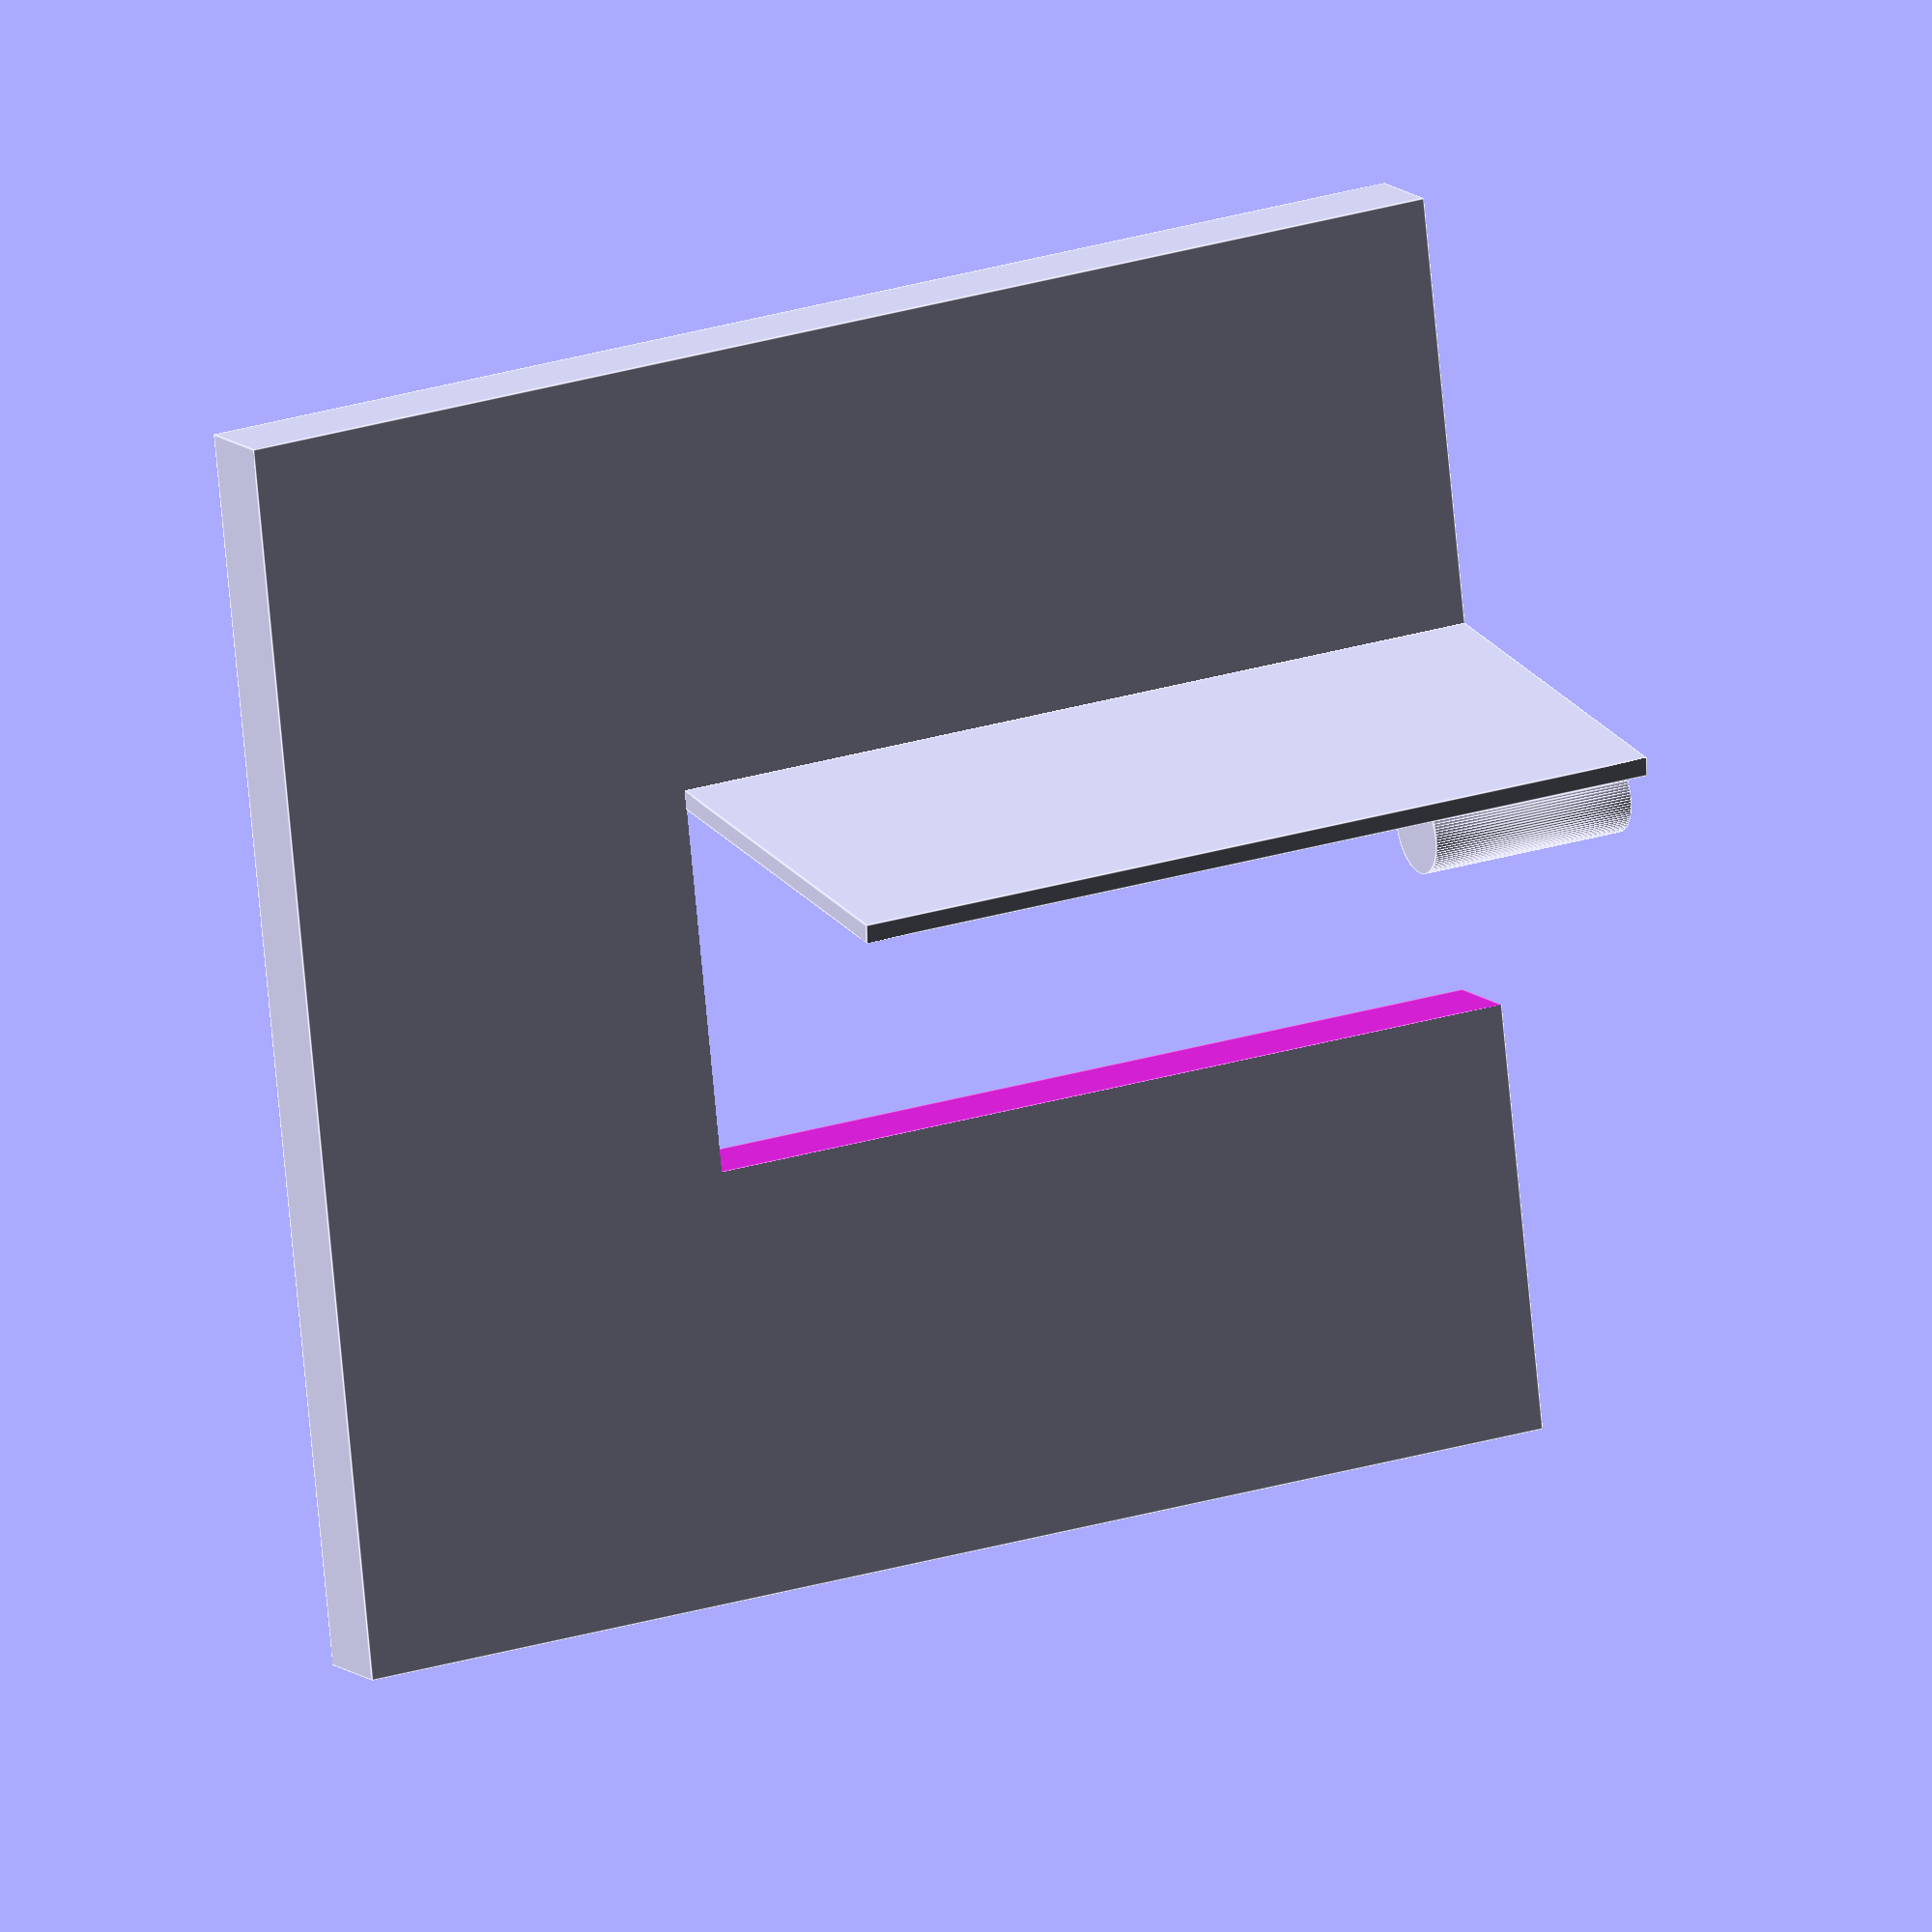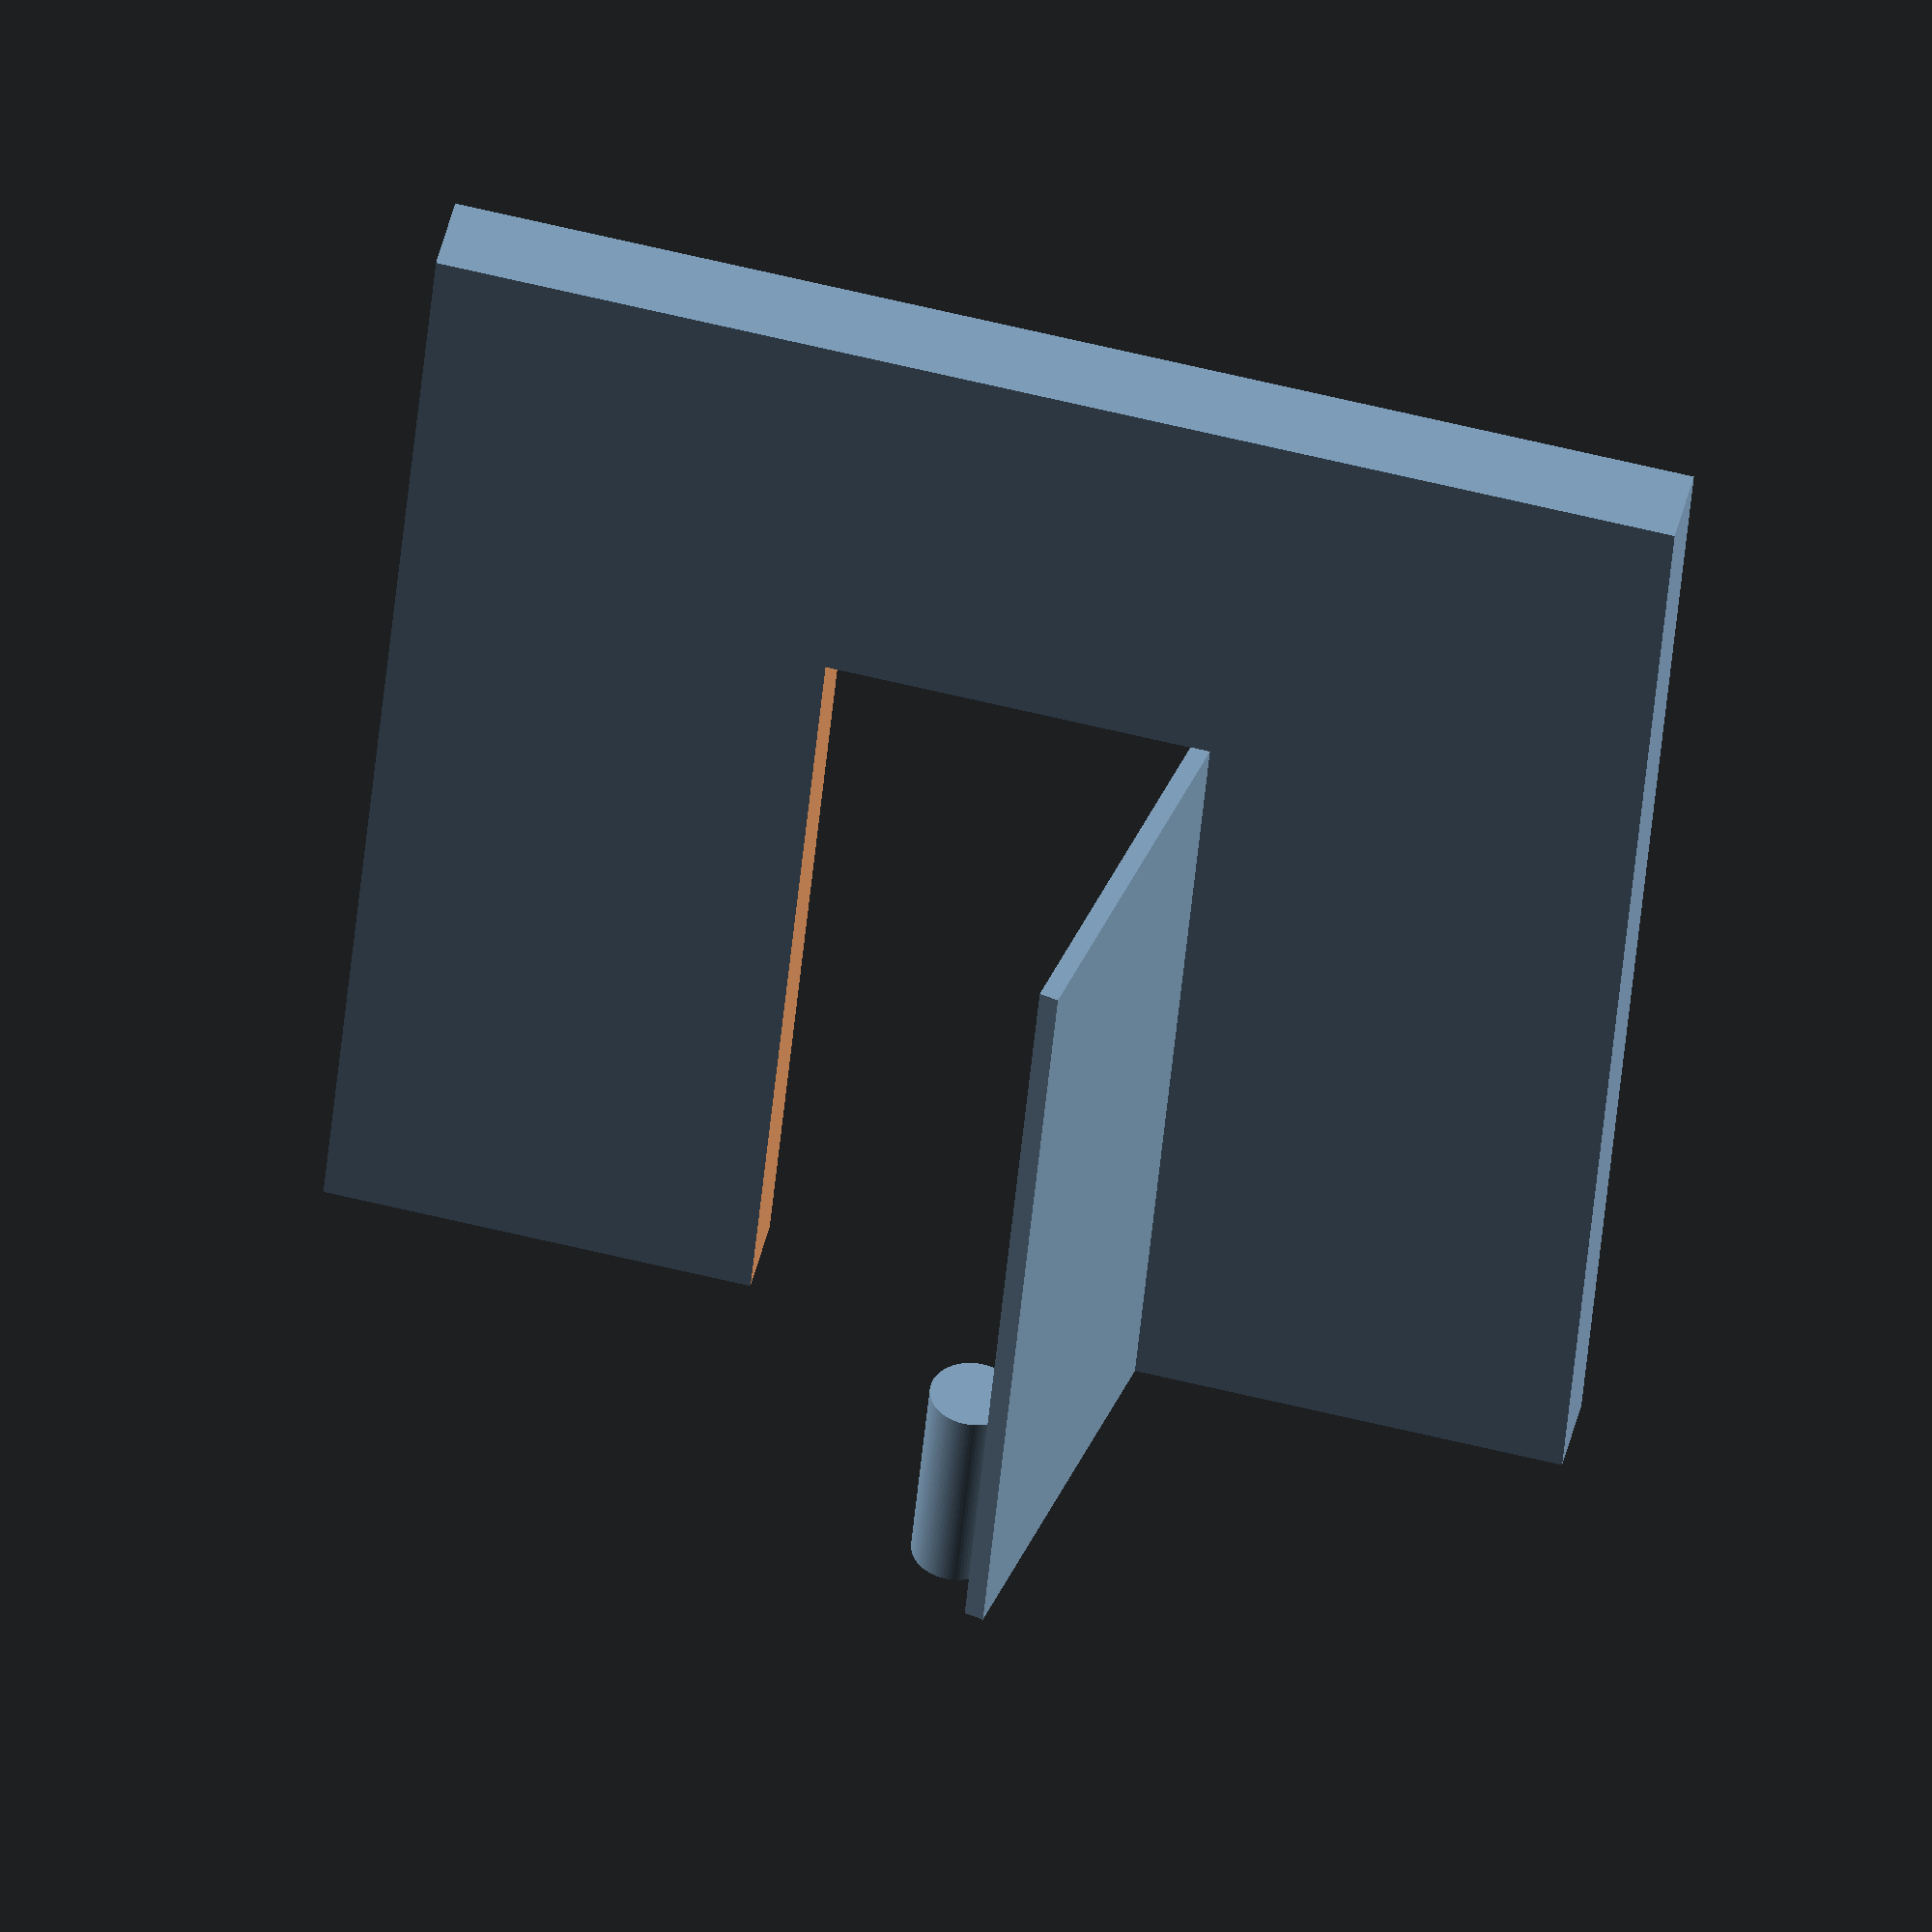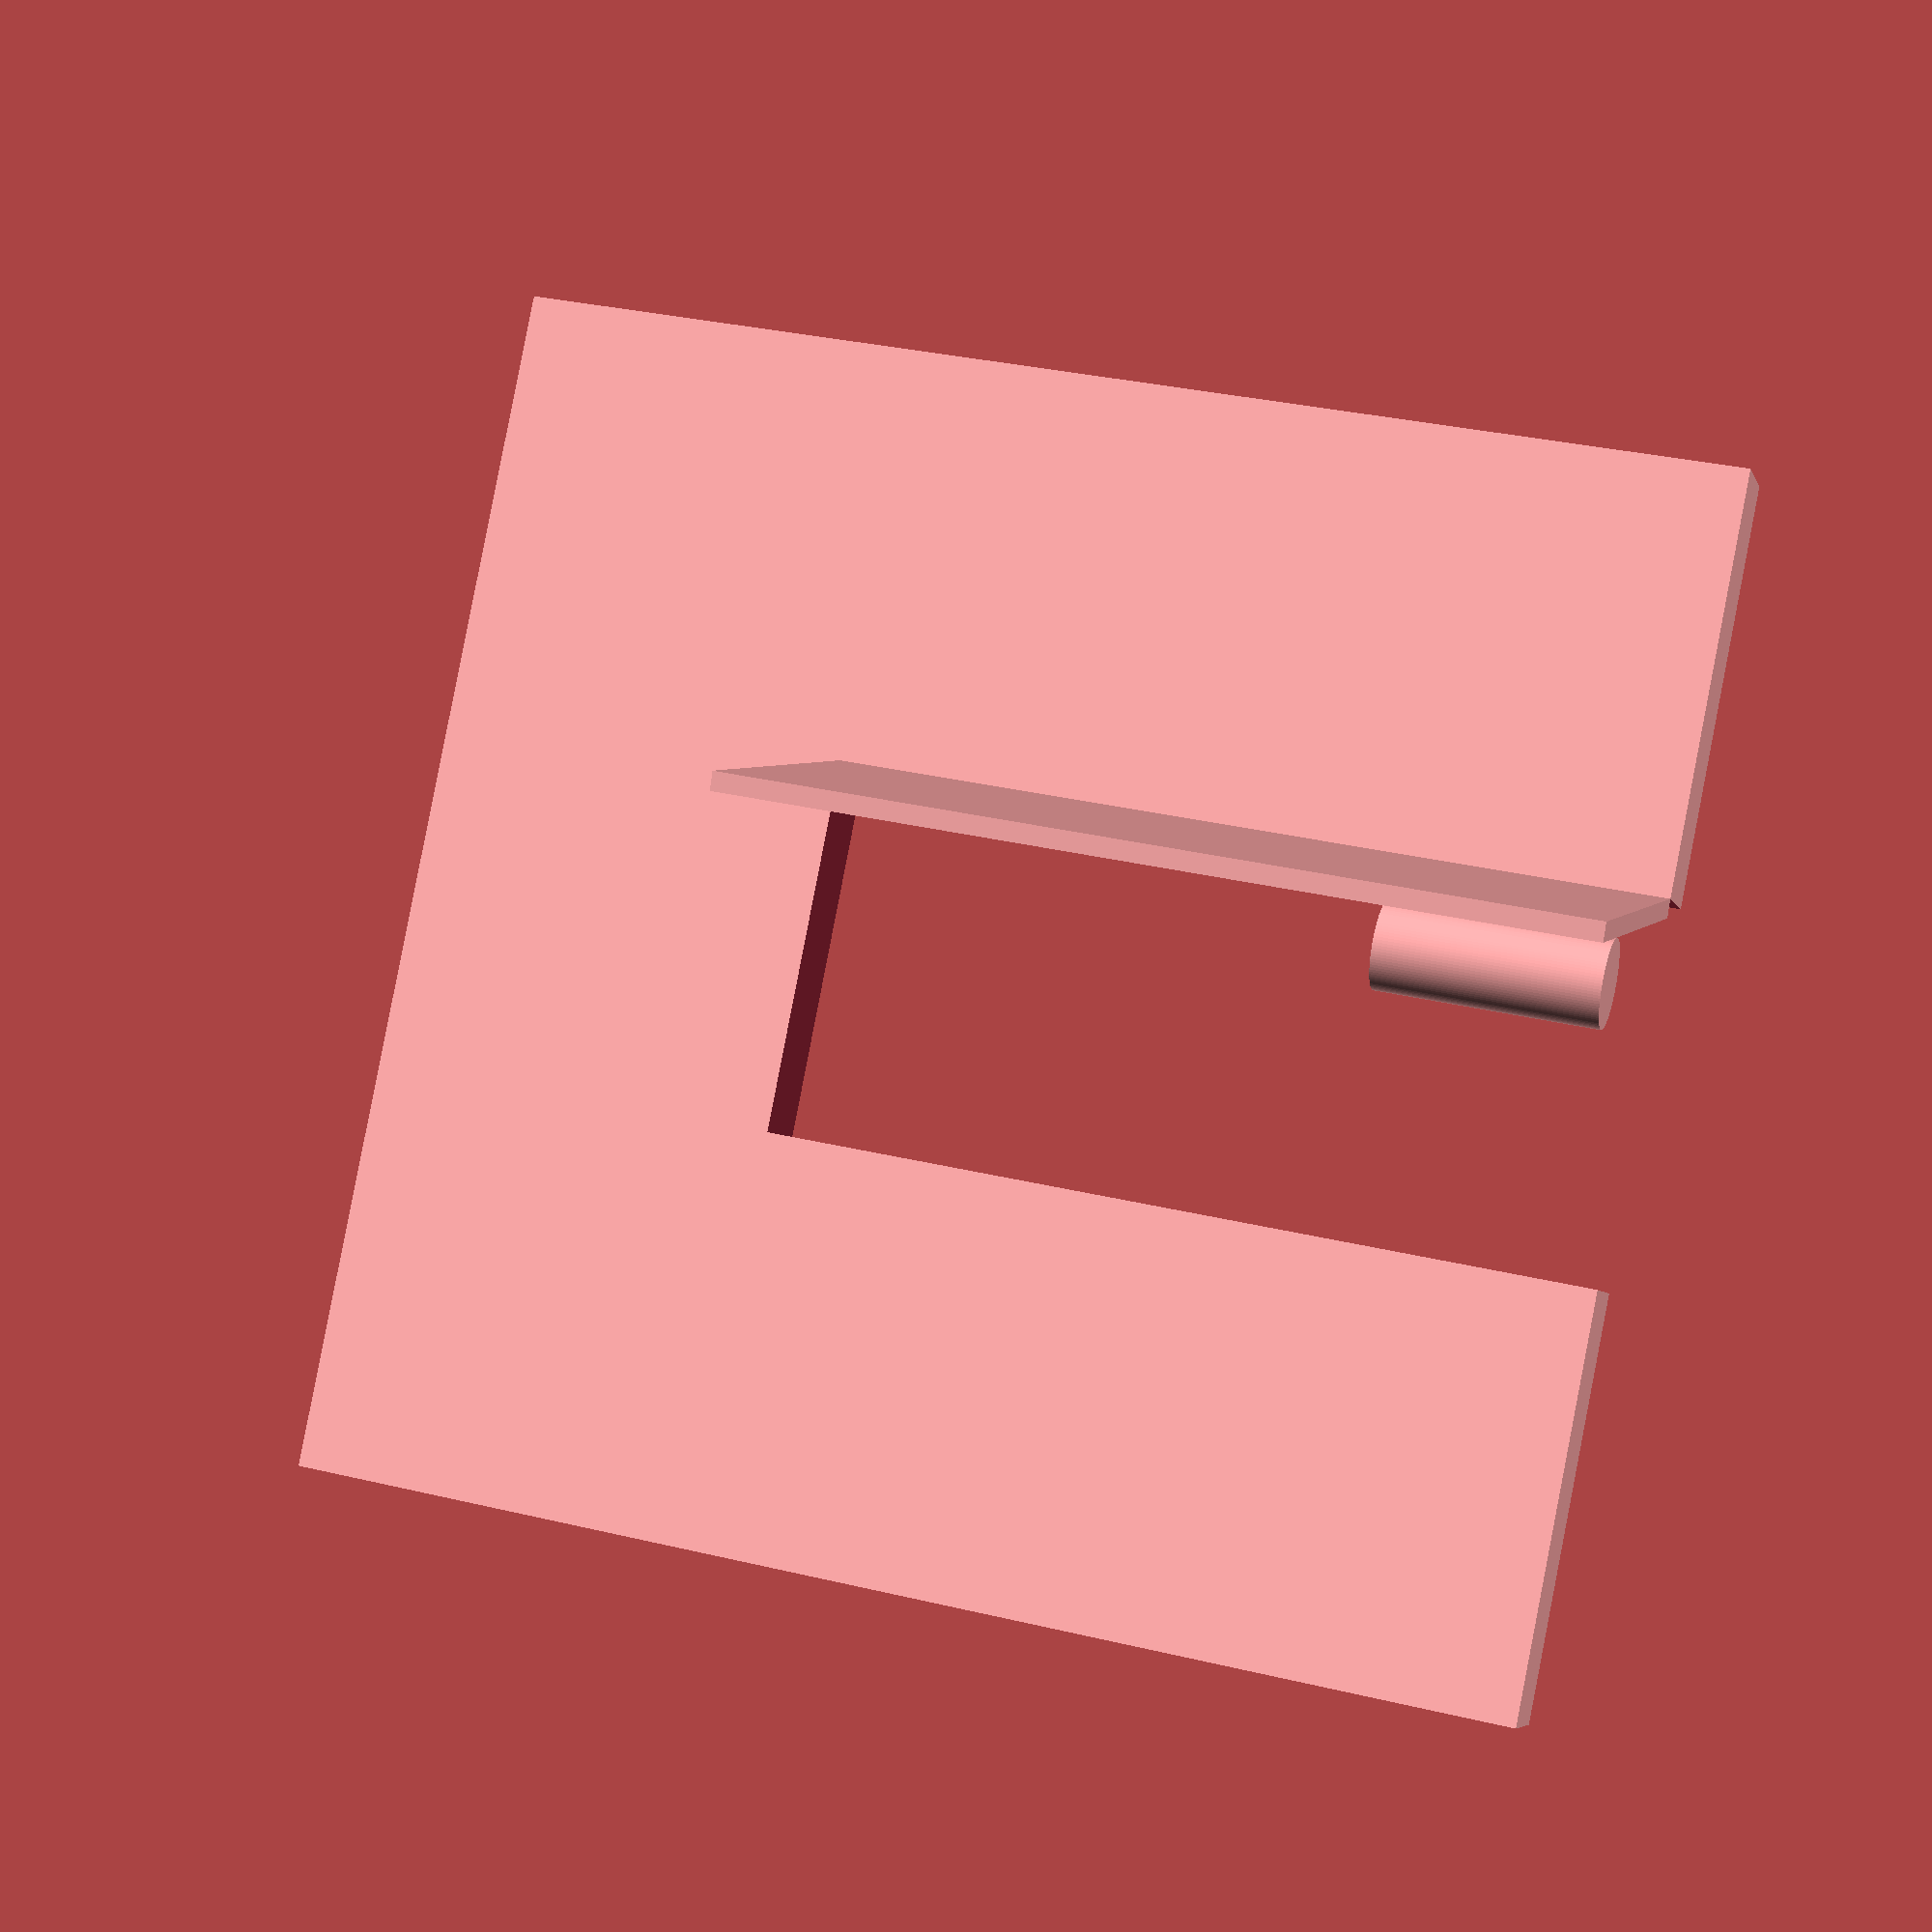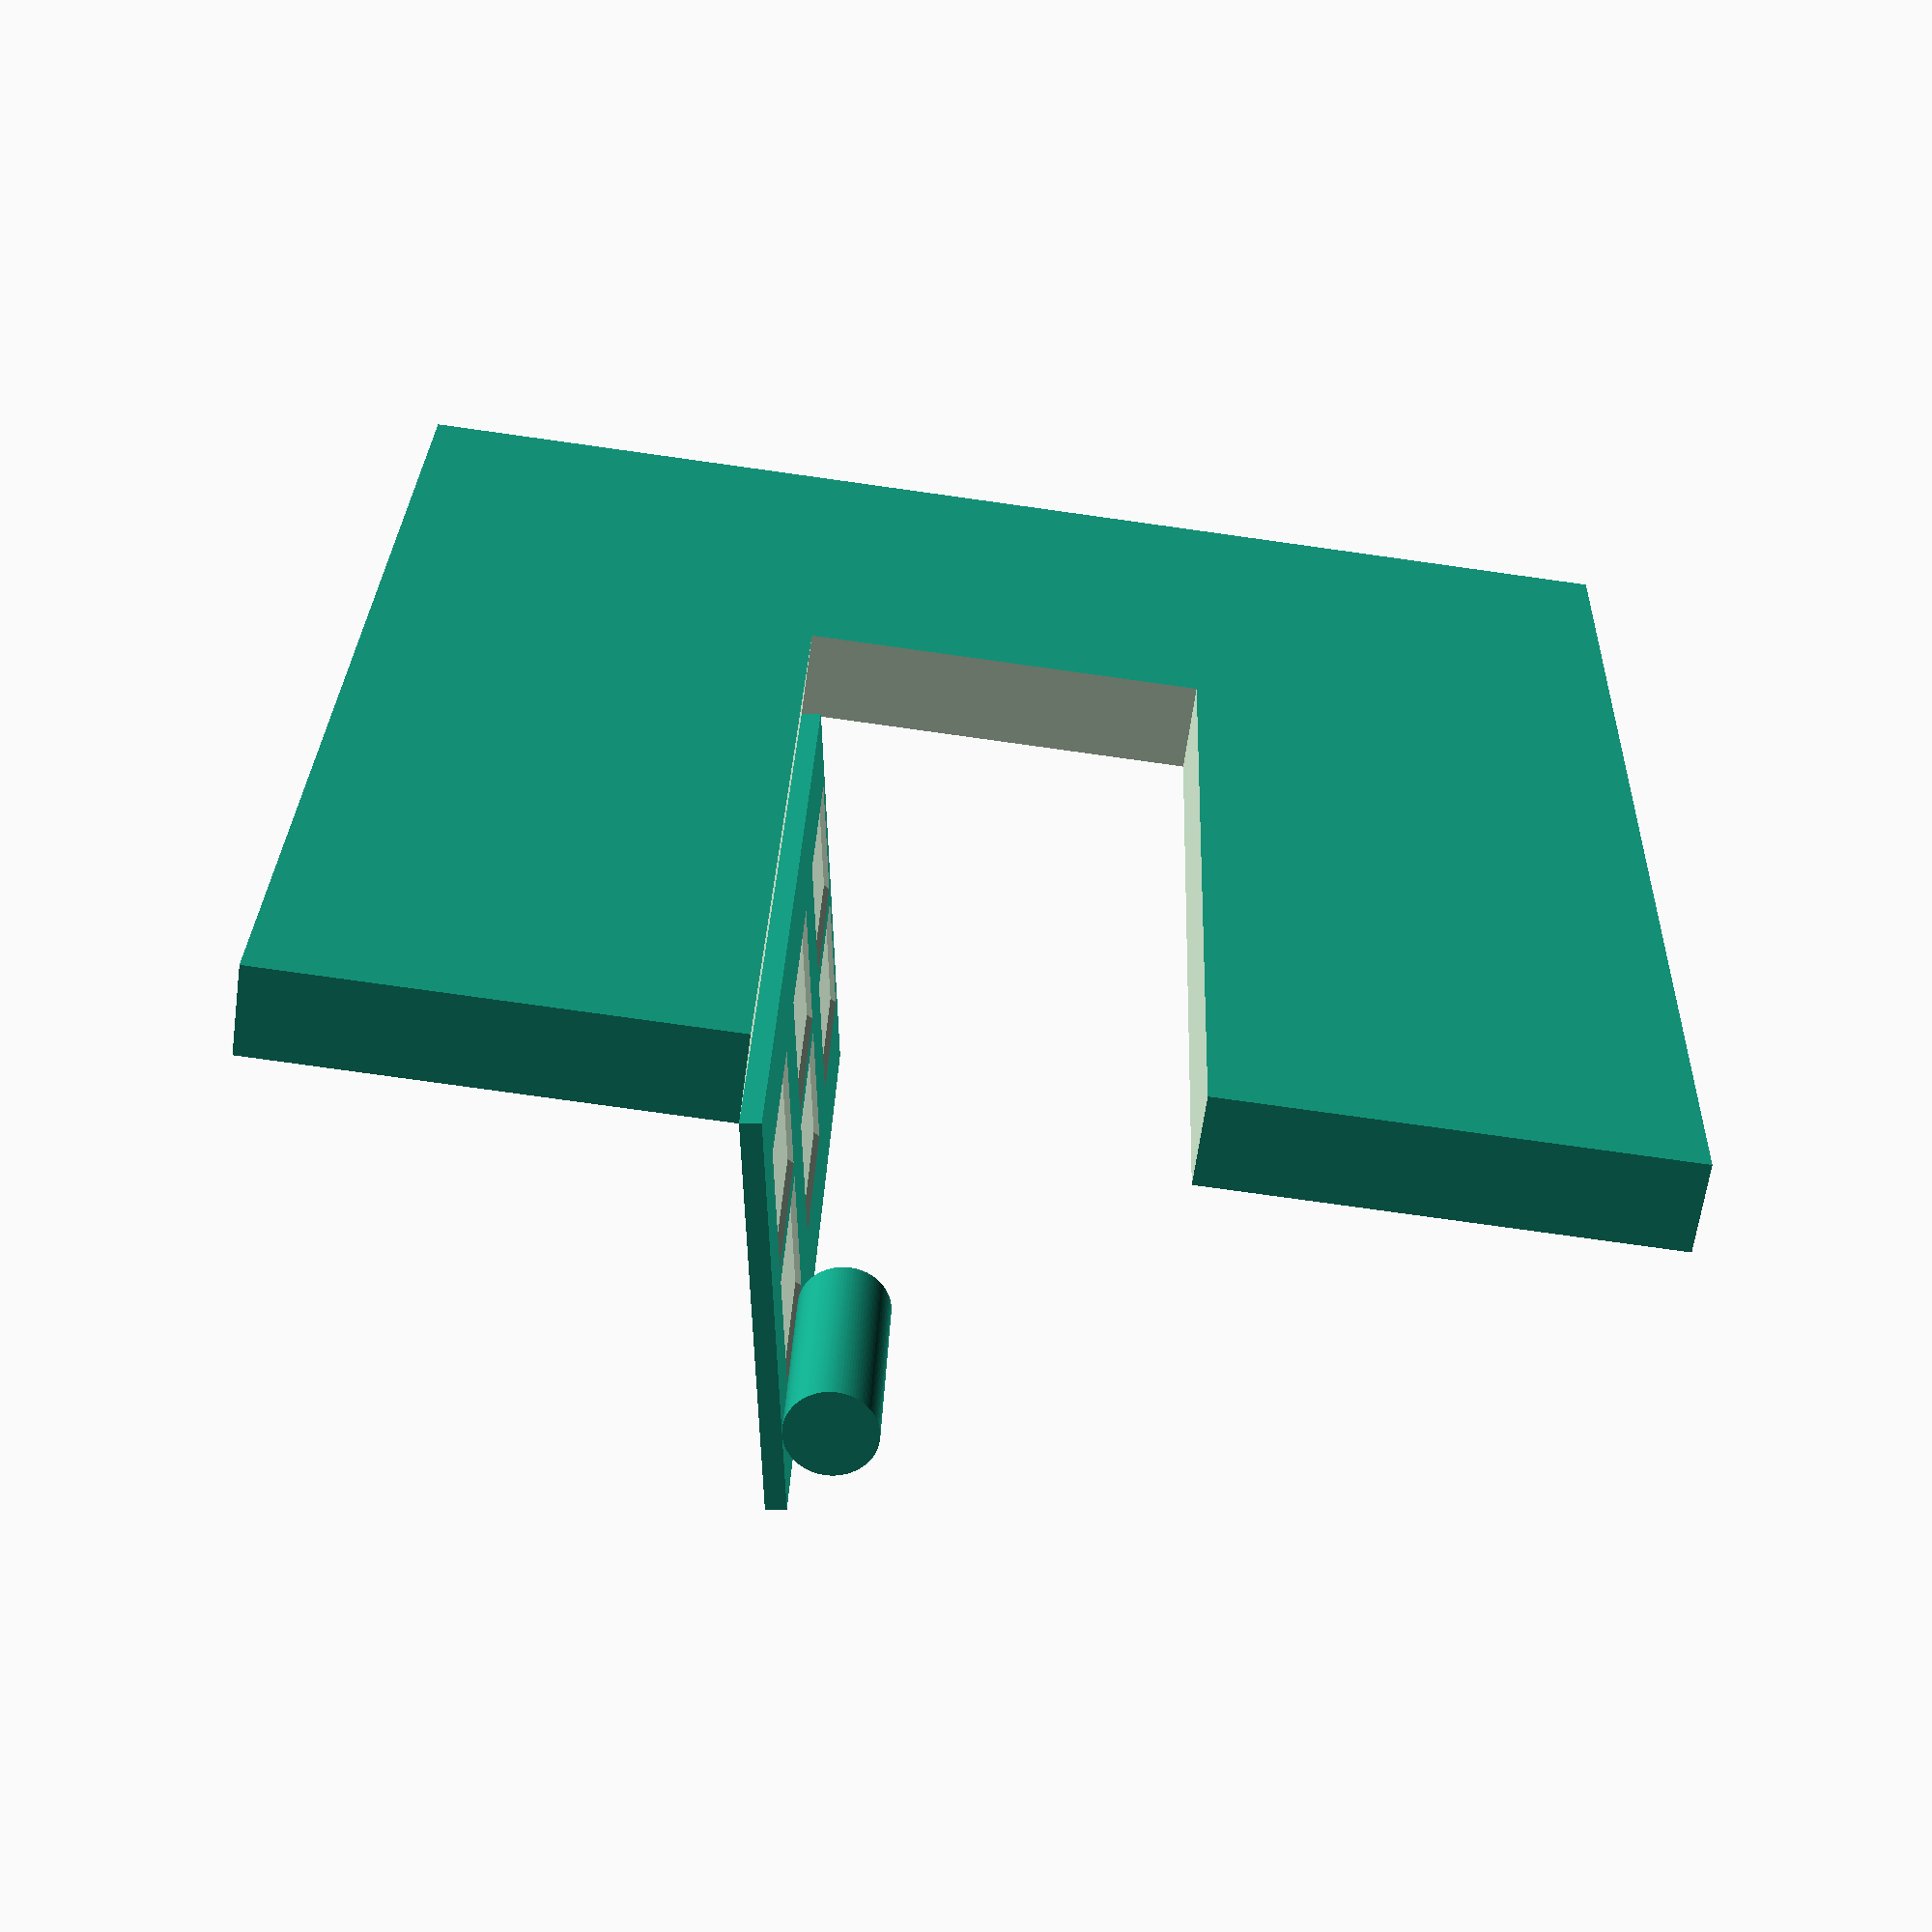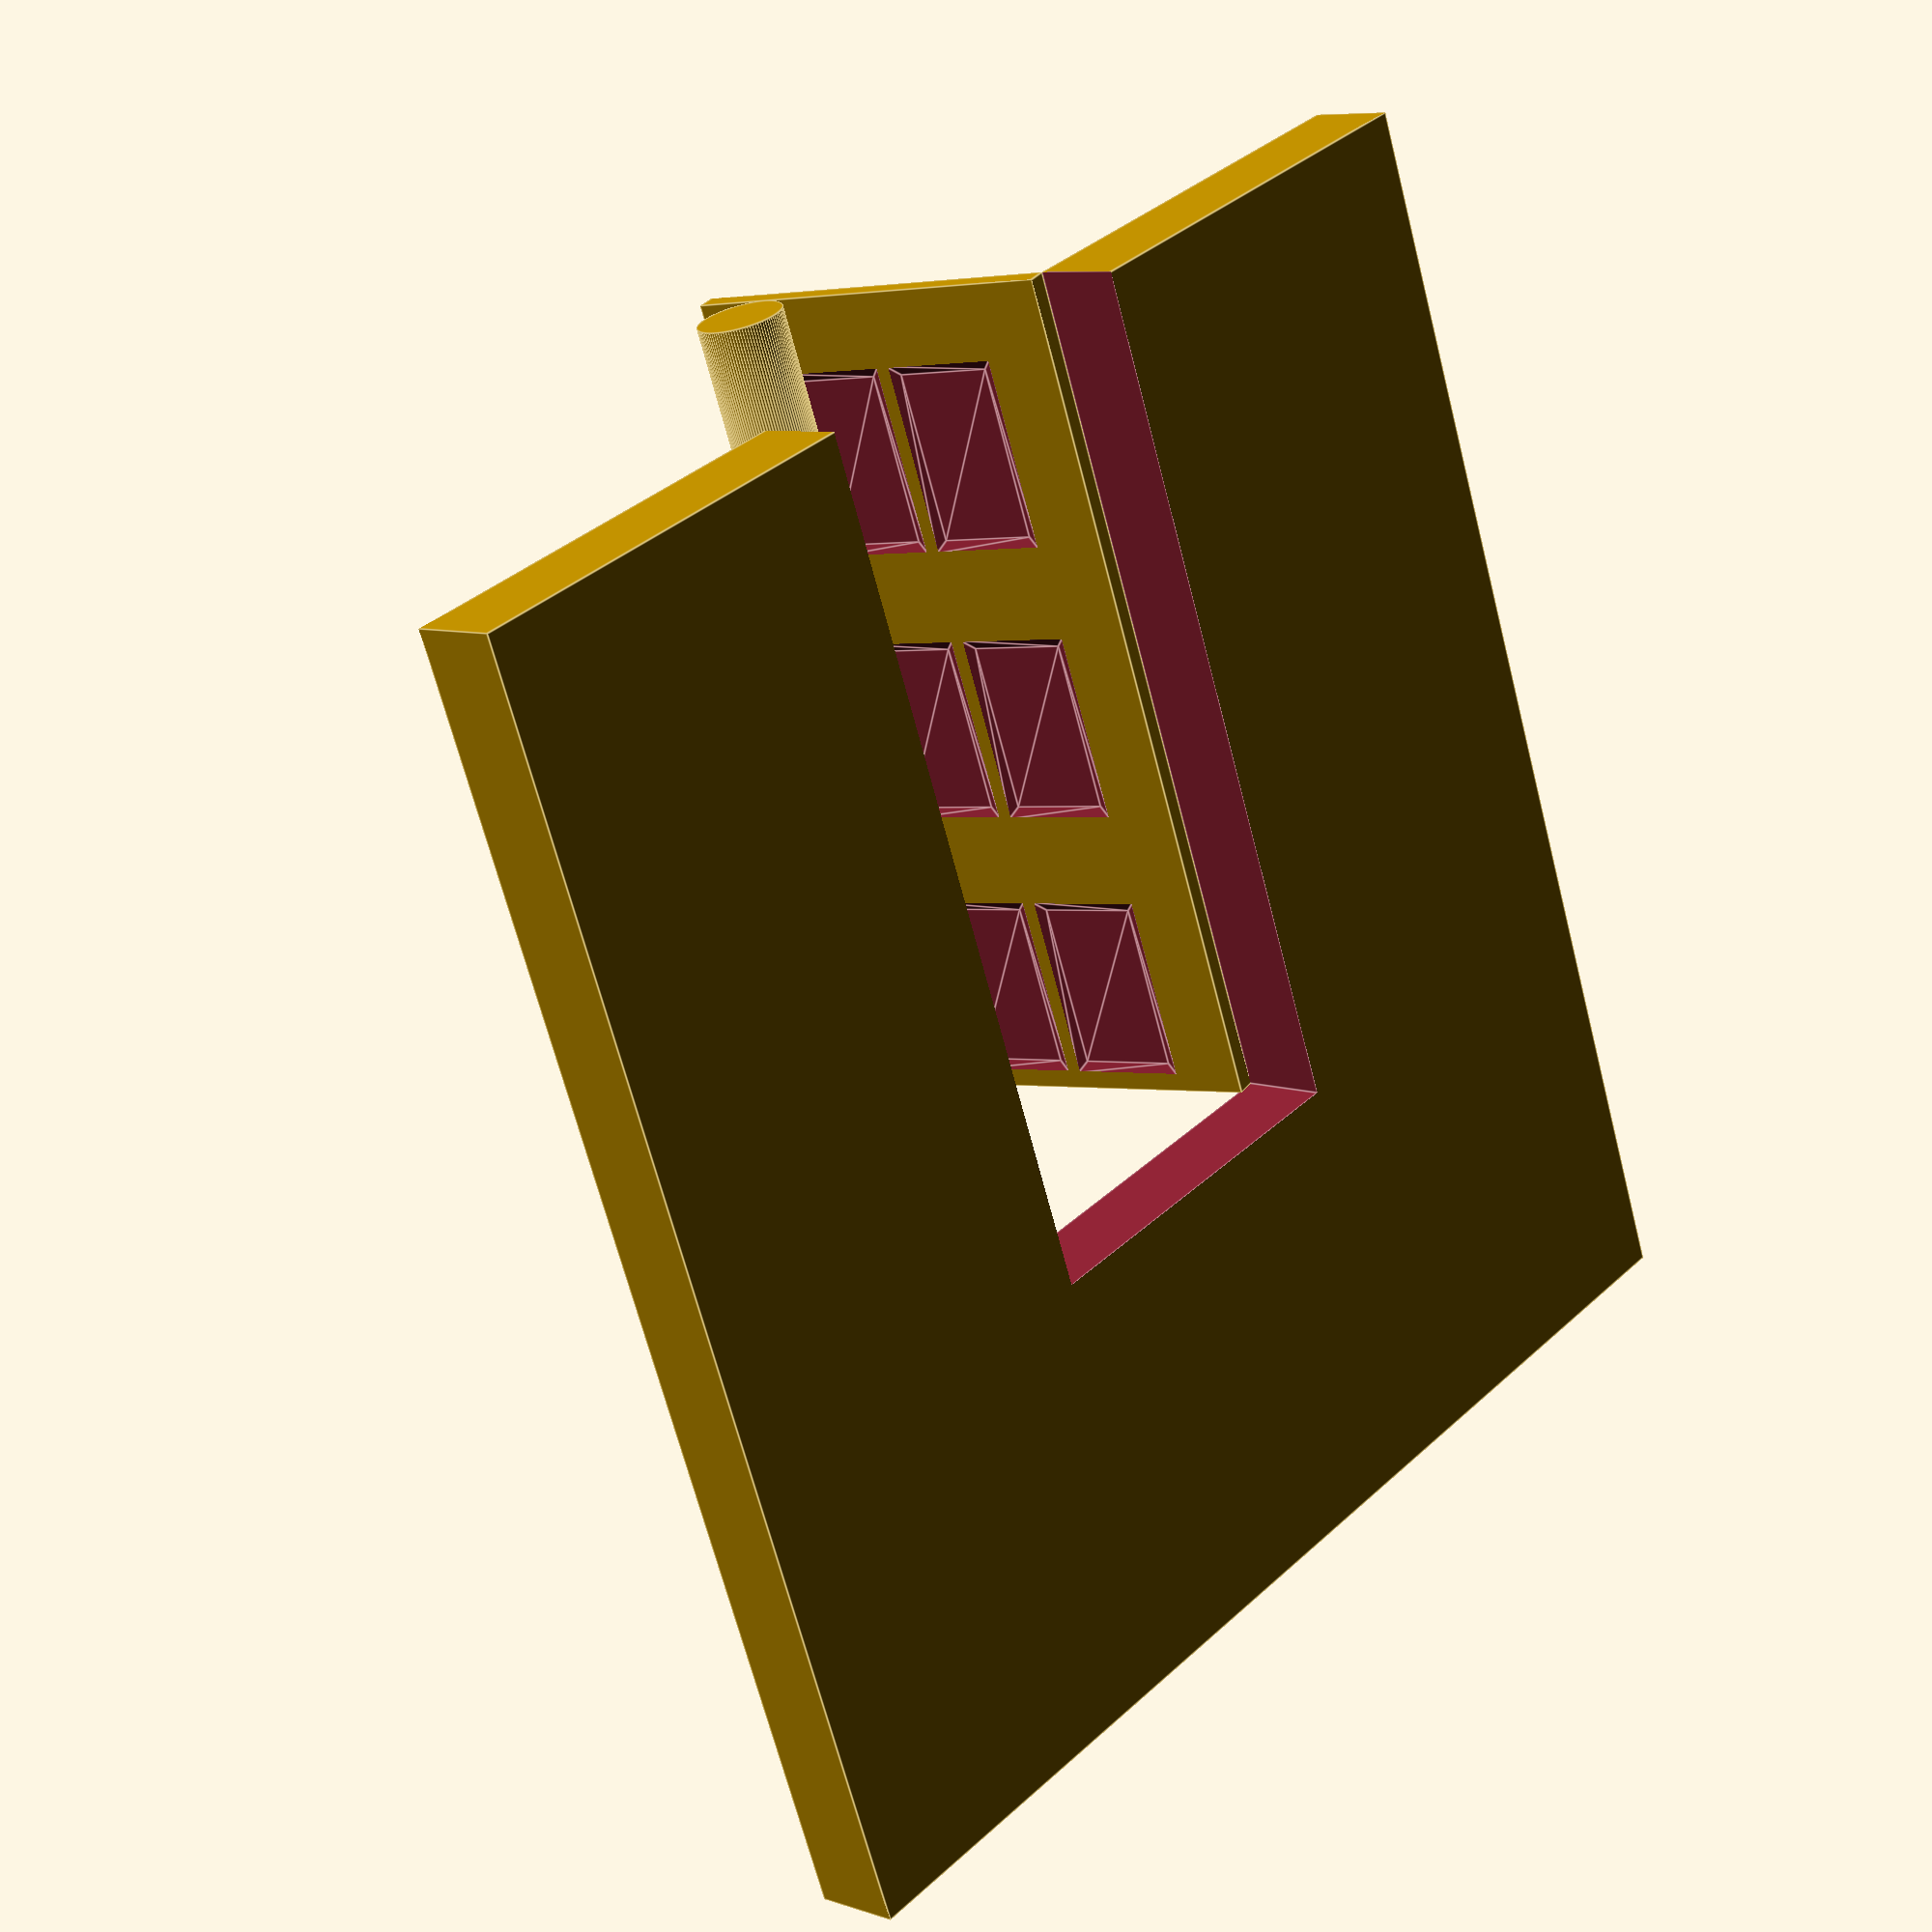
<openscad>
// Door images

h=2000;
w=900;
t=45;
mode="PROPPED";

wall=200;
$fn=100;

module prop()
{
    translate([w*.8,-t-100,0])
    cylinder(r=100,h=h/4);
}

module tamper()
{
    translate([w*0.8,-t-20,h/2])
    {
        rotate([10,70,0])
        cylinder(r=20,h=w*0.2);
    }
}

module force()
{
    translate([w*0.8,-t-20,h/2-200])
    rotate([90,0,0])
    cylinder(r=100,h=300);
}

module bolt(x=0,y=h/2)
{
    translate([w*0.8-x,-t-20,y])
    {
        rotate([0,90,0])
        cylinder(r=20,h=w*0.2);
    }
}

module padlock(x=0,y=h/2)
{
    translate([w*0.85-x,-t-25,y-130])
    {
        scale([1,0.5,1])
        cylinder(r=50,h=100);
    }
}

module lock(y=h/2)
{
    bolt(0,y);
    padlock(0,y);
}

module unlock(y=h/2)
{
    bolt(20,y);
}

module door(a=0)
{
    rotate([0,0,a])
    {
        difference()
        {
            translate([0,-t,0])
            cube([w,t,h]);
            for(x=[w/3,2*w/3])
            for(y=[h/5,h/5+h/3,h/5+2*h/3])
            translate([x,-t-1,y])
            hull()
            {
                cube([w/4,t/2,h/5],true);
                translate([0,-1,0])
                cube([w/4+50,1,h/5+50],true);
            }
        }
        if(mode=="PROPPED")prop();
        if(mode=="LOCKING"){padlock();unlock();}
        if(mode=="UNLOCKED")unlock();
        if(mode=="UNLOCKING"){padlock();unlock();}
        if(mode=="LOCKED")lock();
        if(mode=="DEADLOCKED"){lock(h/5);lock();lock(4*h/5);}
        if(mode=="FORCED"){lock();force();}
        if(mode=="TAMPER")tamper();
    }
    if(mode=="UNUSED")
    {
        translate([w/2,-wall-t/2,h/2])
        {
            rotate([0,30,0])
            cube([w*1.5,t,w*0.2],true);
            rotate([0,-25,0])
            cube([w*1.5,t,w*0.2],true);
        }
    }
}

module frame()
{
    difference()
    {
        translate([-1000,-wall,0])
        cube([w+2000,wall,h+1000]);
        translate([0,-wall-1,-1])
        cube([w,wall+2,h]);
    }
}

frame();
if(mode=="UNUSED")door(-1);
if(mode=="NEW")door(-10);
//if(mode=="OFFLINE")door(-1);
if(mode=="DEADLOCKED")door(-1);
if(mode=="LOCKING")door(-2);
if(mode=="LOCKED")door(4);
if(mode=="UNLOCKING")door(5);
if(mode=="UNLOCKED")door(-1);
if(mode=="OPEN")door(70);
if(mode=="CLOSED")door(-2);
if(mode=="LOCKING")door(-1);
if(mode=="PROPPED")door(80);
if(mode=="NOTCLOSED")door(50);
if(mode=="AJAR")door(10);
if(mode=="FAULT")rotate([-30,-10,0])door(10);
if(mode=="TAMPER")door(1);
if(mode=="FORCED")door(50);

</openscad>
<views>
elev=155.5 azim=258.3 roll=117.4 proj=o view=edges
elev=225.0 azim=12.7 roll=184.9 proj=o view=wireframe
elev=148.3 azim=233.5 roll=71.3 proj=p view=solid
elev=153.3 azim=352.2 roll=358.2 proj=p view=wireframe
elev=246.5 azim=228.6 roll=345.6 proj=p view=edges
</views>
